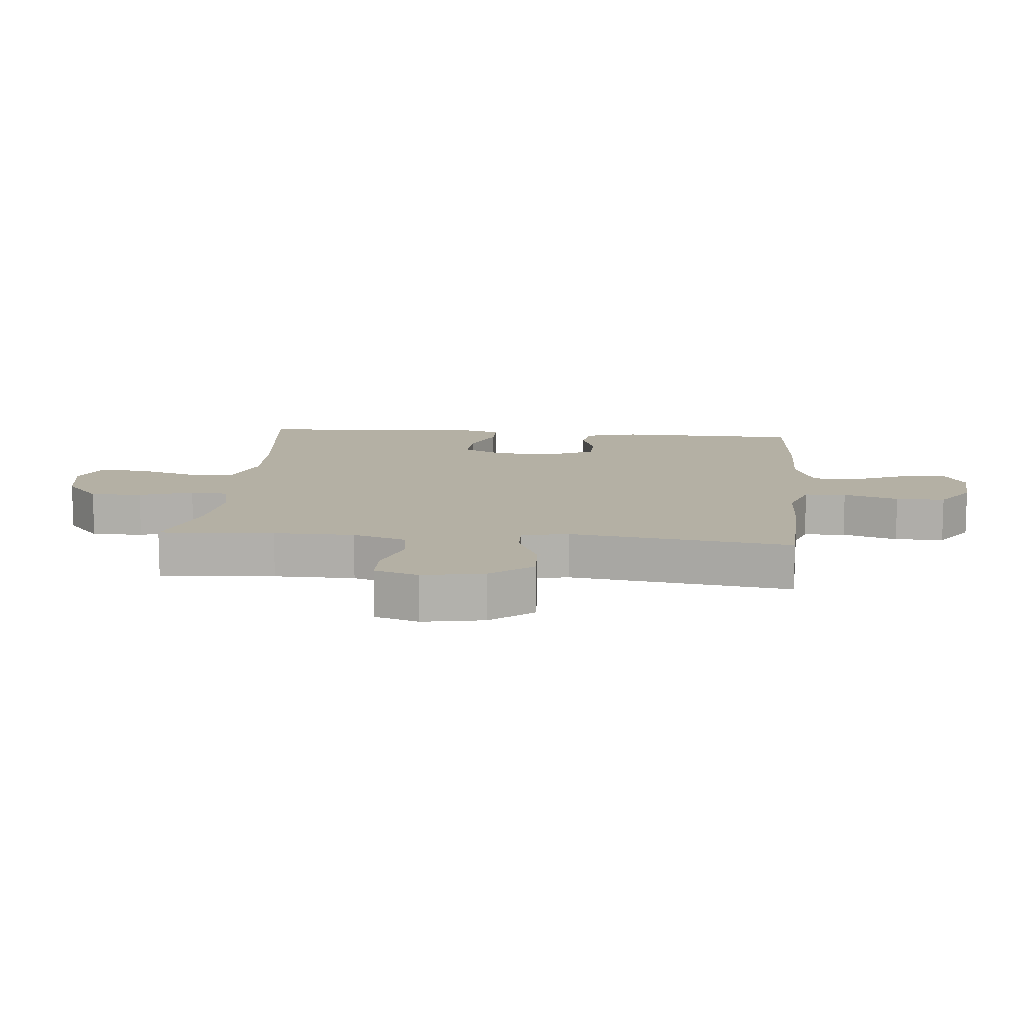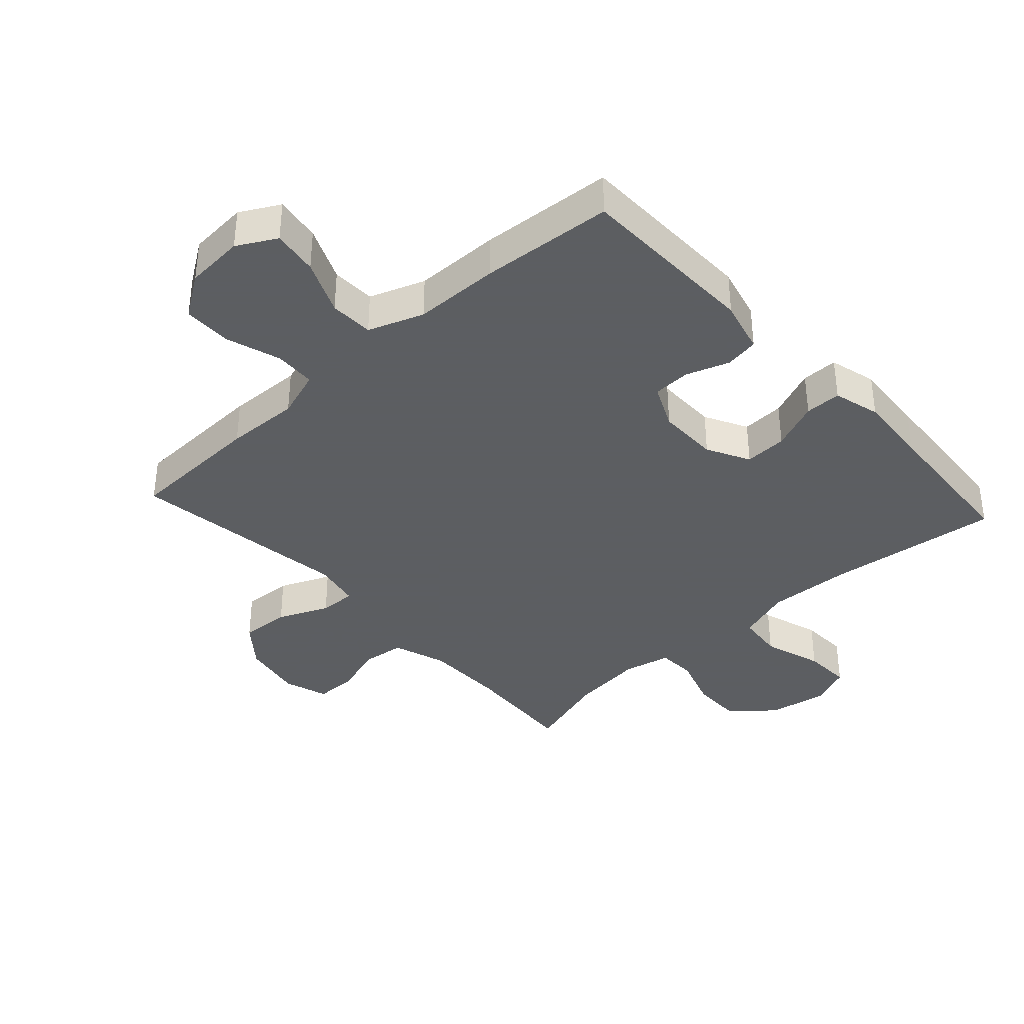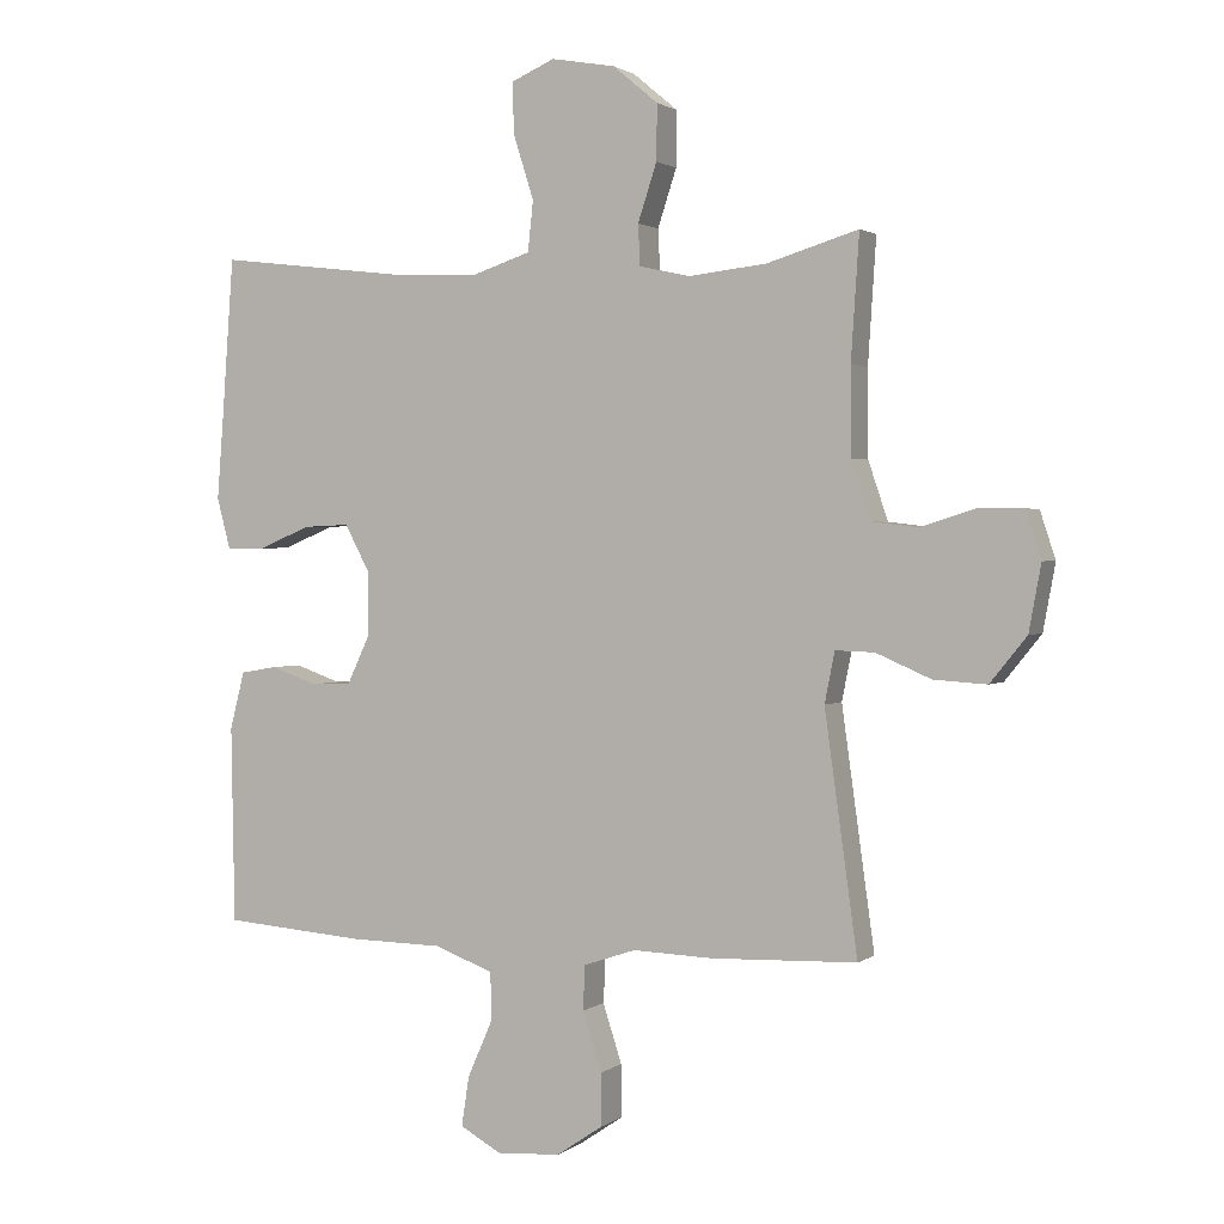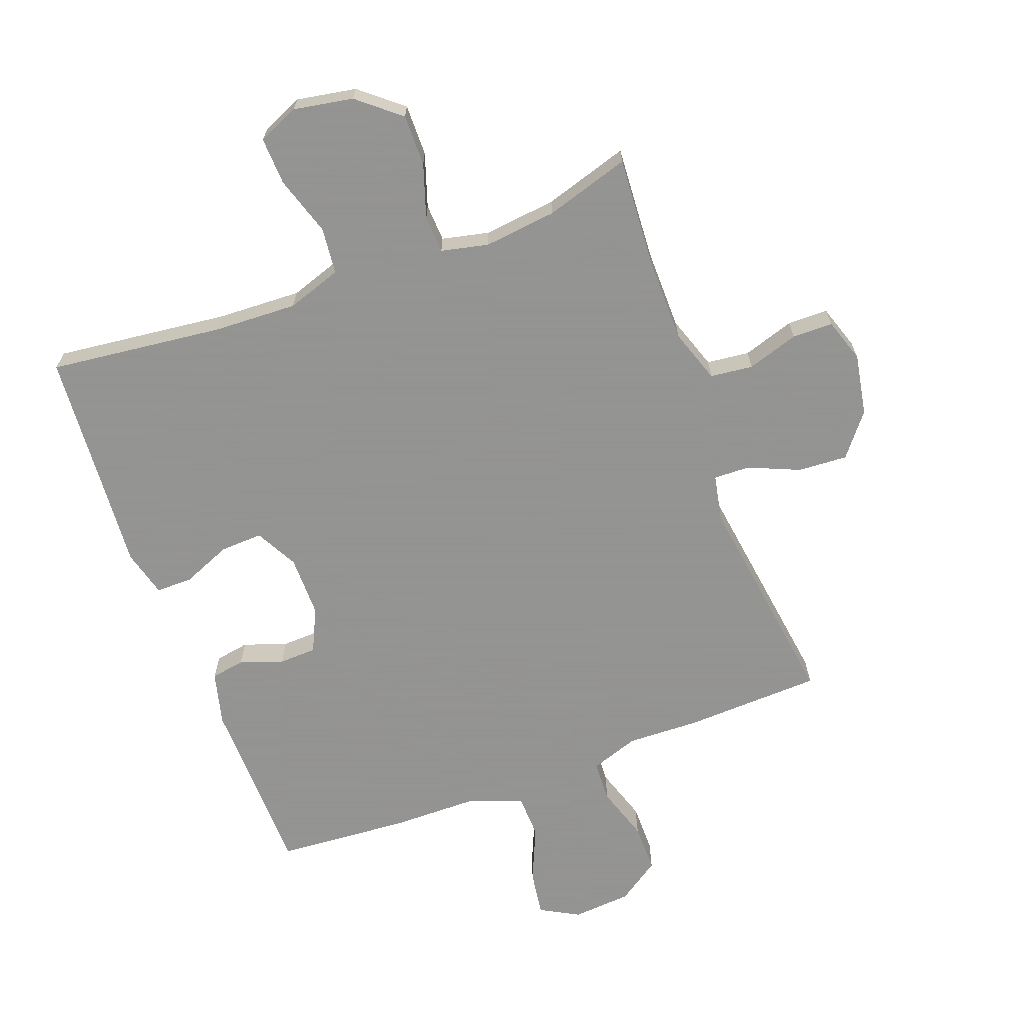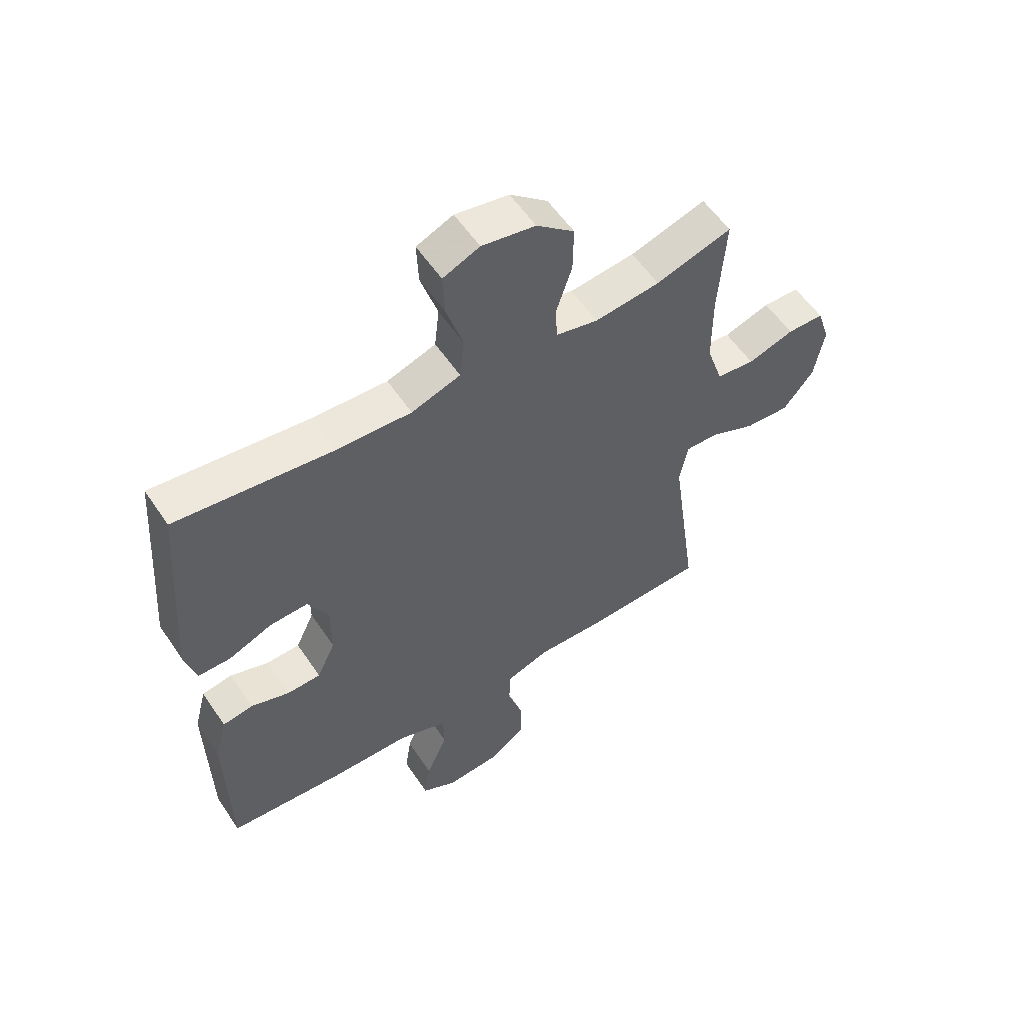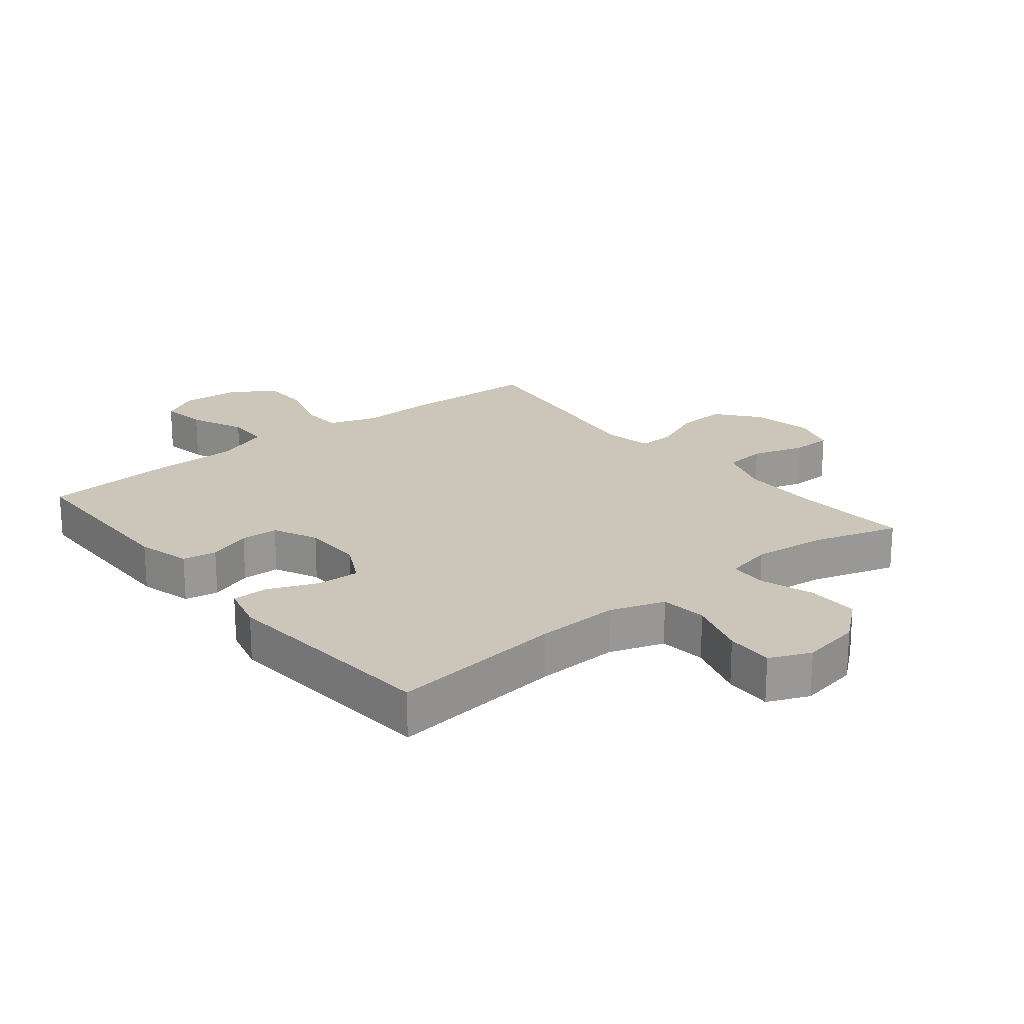
<metadata>
{"format":"obj","ext":"obj","renderer":"f3d","projection":"perspective","resolution":1024,"background":"white","views":[{"elev":11.5,"azim":95.4,"up":"+Y"},{"elev":-37.4,"azim":-137.6,"up":"+Y"},{"elev":1.6,"azim":24.6,"up":"+Z"},{"elev":-66.9,"azim":20.5,"up":"+Y"},{"elev":56.6,"azim":-33.5,"up":"+Z"},{"elev":21.0,"azim":-39.0,"up":"+Y"}]}
</metadata>
<code>
v 0.5 0.07 0.5
v 0.488 0.07 0.317
v 0.489 0.07 0.189
v 0.518 0.07 0.103
v 0.586 0.07 0.095
v 0.668 0.07 0.121
v 0.733 0.07 0.12
v 0.756 0.07 0.05
v 0.738 0.07 -0.048
v 0.684 0.07 -0.115
v 0.605 0.07 -0.11
v 0.524 0.07 -0.075
v 0.466 0.07 -0.073
v 0.451 0.07 -0.148
v 0.5 0.07 -0.5
v 0.283 0.07 -0.508
v 0.165 0.07 -0.504
v 0.088 0.07 -0.53
v 0.085 0.07 -0.596
v 0.113 0.07 -0.683
v 0.113 0.07 -0.761
v 0.045 0.07 -0.807
v -0.049 0.07 -0.814
v -0.111 0.07 -0.78
v -0.1 0.07 -0.707
v -0.062 0.07 -0.62
v -0.064 0.07 -0.55
v -0.152 0.07 -0.518
v -0.289 0.07 -0.516
v -0.5 0.07 -0.5
v -0.505 0.07 -0.208
v -0.483 0.07 -0.123
v -0.429 0.07 -0.114
v -0.36 0.07 -0.138
v -0.3 0.07 -0.136
v -0.267 0.07 -0.066
v -0.267 0.07 0.032
v -0.303 0.07 0.1
v -0.371 0.07 0.097
v -0.449 0.07 0.065
v -0.507 0.07 0.065
v -0.527 0.07 0.14
v -0.518 0.07 0.256
v -0.5 0.07 0.5
v -0.222 0.07 0.467
v -0.089 0.07 0.461
v -0.002 0.07 0.49
v 0.006 0.07 0.564
v -0.024 0.07 0.659
v -0.027 0.07 0.735
v 0.038 0.07 0.763
v 0.133 0.07 0.746
v 0.2 0.07 0.69
v 0.199 0.07 0.608
v 0.171 0.07 0.523
v 0.174 0.07 0.463
v 0.249 0.07 0.446
v 0.365 0.07 0.459
v 0.5 0 0.5
v 0.488 0 0.317
v 0.489 0 0.189
v 0.518 0 0.103
v 0.586 0 0.095
v 0.668 0 0.121
v 0.733 0 0.12
v 0.756 0 0.05
v 0.738 0 -0.048
v 0.684 0 -0.115
v 0.605 0 -0.11
v 0.524 0 -0.075
v 0.466 0 -0.073
v 0.451 0 -0.148
v 0.5 0 -0.5
v 0.283 0 -0.508
v 0.165 0 -0.504
v 0.088 0 -0.53
v 0.085 0 -0.596
v 0.113 0 -0.683
v 0.113 0 -0.761
v 0.045 0 -0.807
v -0.049 0 -0.814
v -0.111 0 -0.78
v -0.1 0 -0.707
v -0.062 0 -0.62
v -0.064 0 -0.55
v -0.152 0 -0.518
v -0.289 0 -0.516
v -0.5 0 -0.5
v -0.505 0 -0.208
v -0.483 0 -0.123
v -0.429 0 -0.114
v -0.36 0 -0.138
v -0.3 0 -0.136
v -0.267 0 -0.066
v -0.267 0 0.032
v -0.303 0 0.1
v -0.371 0 0.097
v -0.449 0 0.065
v -0.507 0 0.065
v -0.527 0 0.14
v -0.518 0 0.256
v -0.5 0 0.5
v -0.222 0 0.467
v -0.089 0 0.461
v -0.002 0 0.49
v 0.006 0 0.564
v -0.024 0 0.659
v -0.027 0 0.735
v 0.038 0 0.763
v 0.133 0 0.746
v 0.2 0 0.69
v 0.199 0 0.608
v 0.171 0 0.523
v 0.174 0 0.463
v 0.249 0 0.446
v 0.365 0 0.459
f 53 54 55
f 52 53 55
f 51 52 55
f 50 51 55
f 49 50 55
f 48 49 55
f 47 48 55 56
f 46 47 56 57
f 43 44 45
f 43 45 46
f 42 43 46
f 41 42 46
f 40 41 46
f 39 40 46
f 38 39 46 57
f 32 33 34
f 31 32 34
f 30 31 34
f 29 30 34
f 28 29 34
f 27 28 34 35
f 24 25 26
f 23 24 26
f 22 23 26
f 21 22 26
f 20 21 26
f 19 20 26
f 18 19 26 27
f 27 35 36
f 18 27 36
f 17 18 36
f 17 36 37
f 16 17 37
f 15 16 37
f 14 15 37
f 10 11 12
f 9 10 12
f 8 9 12
f 7 8 12
f 6 7 12
f 5 6 12
f 4 5 12 13
f 58 1 2
f 58 2 3
f 57 58 3
f 38 57 3
f 37 38 3
f 14 37 3
f 13 14 3
f 3 4 13
f 113 112 111
f 113 111 110
f 113 110 109
f 113 109 108
f 113 108 107
f 113 107 106
f 114 113 106 105
f 115 114 105 104
f 103 102 101
f 104 103 101
f 104 101 100
f 104 100 99
f 104 99 98
f 104 98 97
f 115 104 97 96
f 92 91 90
f 92 90 89
f 92 89 88
f 92 88 87
f 92 87 86
f 93 92 86 85
f 84 83 82
f 84 82 81
f 84 81 80
f 84 80 79
f 84 79 78
f 84 78 77
f 85 84 77 76
f 94 93 85
f 94 85 76
f 94 76 75
f 95 94 75
f 95 75 74
f 95 74 73
f 95 73 72
f 70 69 68
f 70 68 67
f 70 67 66
f 70 66 65
f 70 65 64
f 70 64 63
f 71 70 63 62
f 60 59 116
f 61 60 116
f 61 116 115
f 61 115 96
f 61 96 95
f 61 95 72
f 61 72 71
f 71 62 61
f 1 59 60 2
f 2 60 61 3
f 3 61 62 4
f 4 62 63 5
f 5 63 64 6
f 6 64 65 7
f 7 65 66 8
f 8 66 67 9
f 9 67 68 10
f 10 68 69 11
f 11 69 70 12
f 12 70 71 13
f 13 71 72 14
f 14 72 73 15
f 15 73 74 16
f 16 74 75 17
f 17 75 76 18
f 18 76 77 19
f 19 77 78 20
f 20 78 79 21
f 21 79 80 22
f 22 80 81 23
f 23 81 82 24
f 24 82 83 25
f 25 83 84 26
f 26 84 85 27
f 27 85 86 28
f 28 86 87 29
f 29 87 88 30
f 30 88 89 31
f 31 89 90 32
f 32 90 91 33
f 33 91 92 34
f 34 92 93 35
f 35 93 94 36
f 36 94 95 37
f 37 95 96 38
f 38 96 97 39
f 39 97 98 40
f 40 98 99 41
f 41 99 100 42
f 42 100 101 43
f 43 101 102 44
f 44 102 103 45
f 45 103 104 46
f 46 104 105 47
f 47 105 106 48
f 48 106 107 49
f 49 107 108 50
f 50 108 109 51
f 51 109 110 52
f 52 110 111 53
f 53 111 112 54
f 54 112 113 55
f 55 113 114 56
f 56 114 115 57
f 57 115 116 58
f 58 116 59 1

</code>
